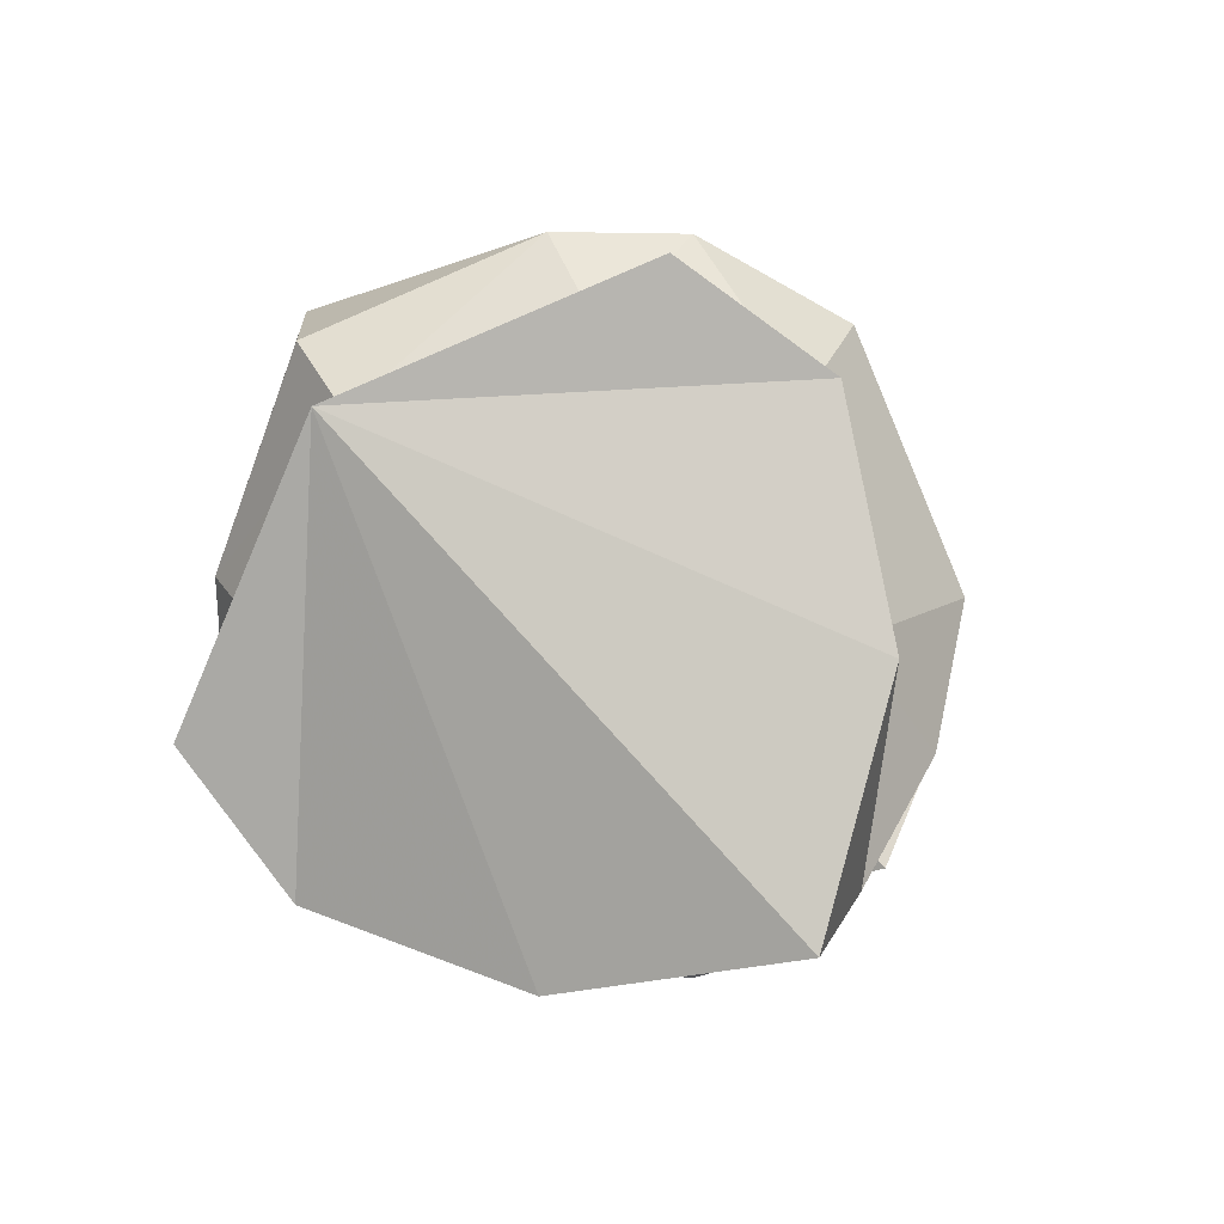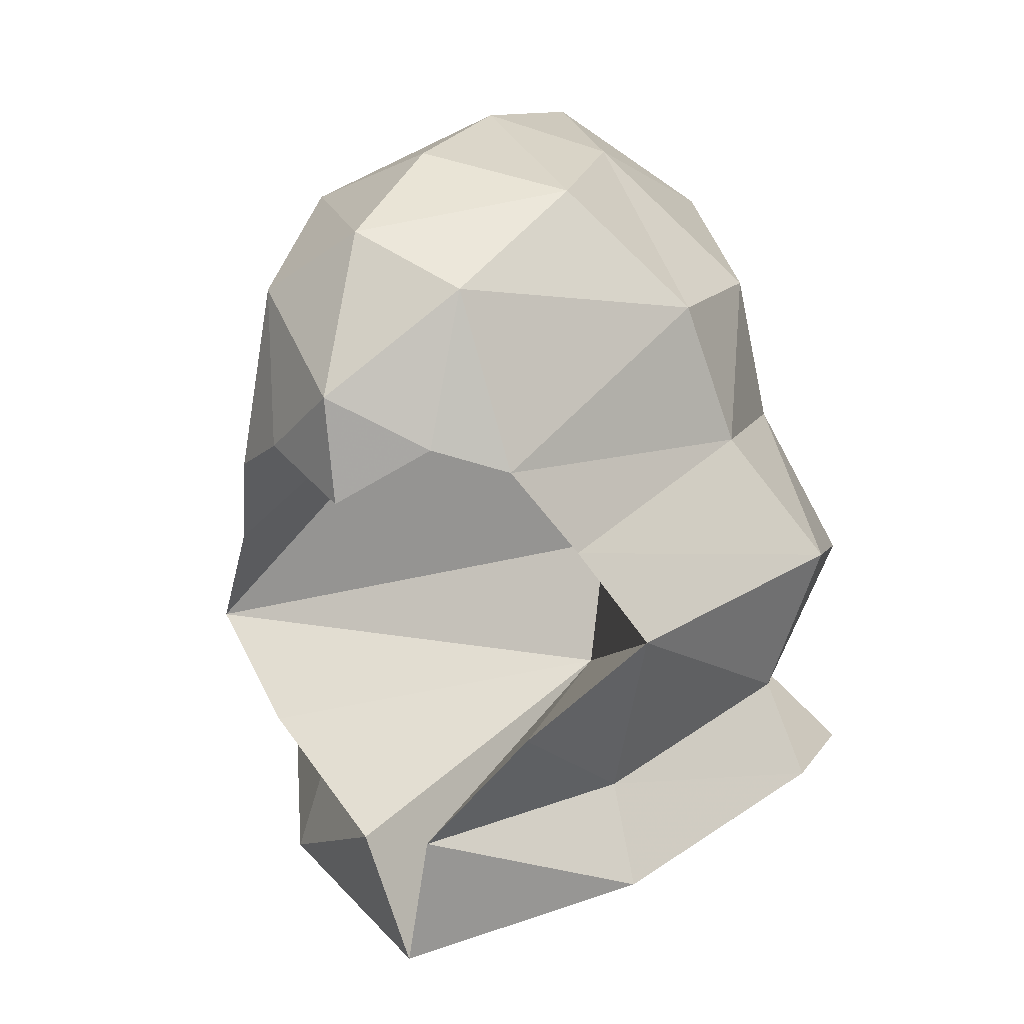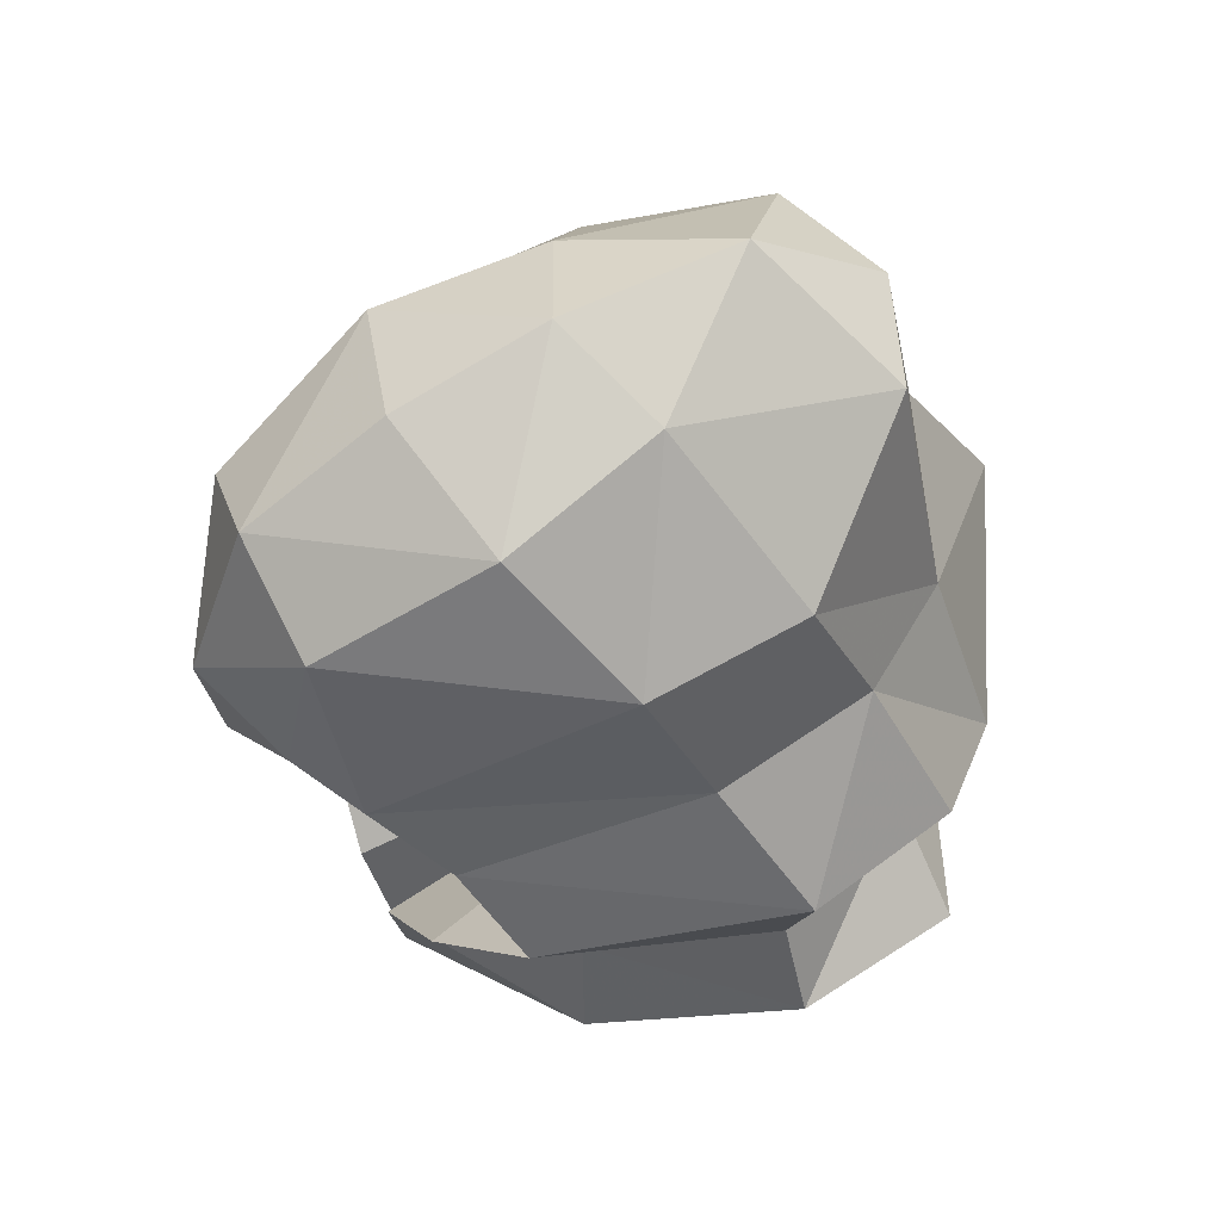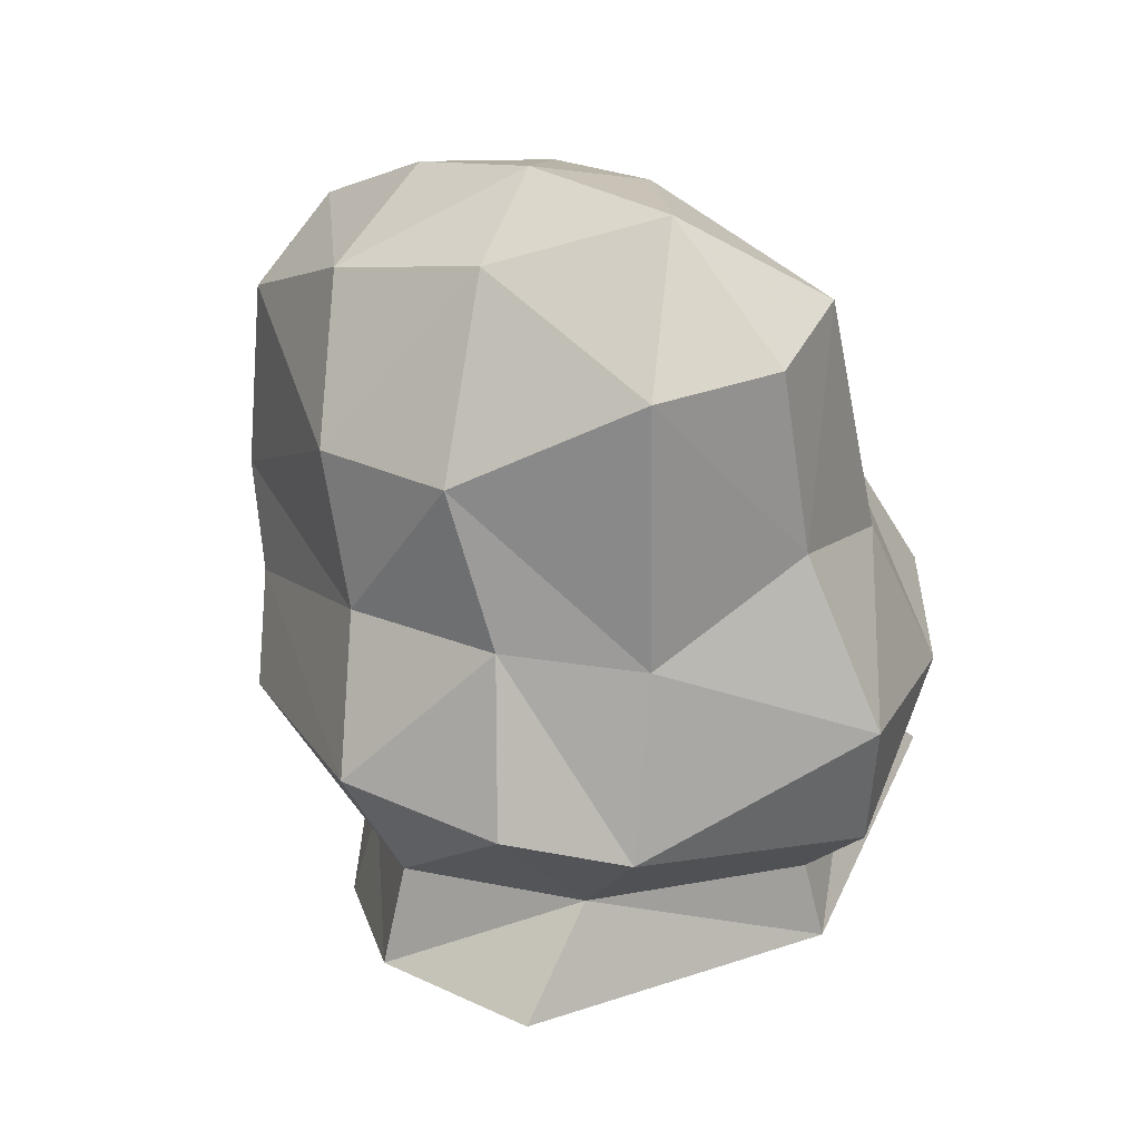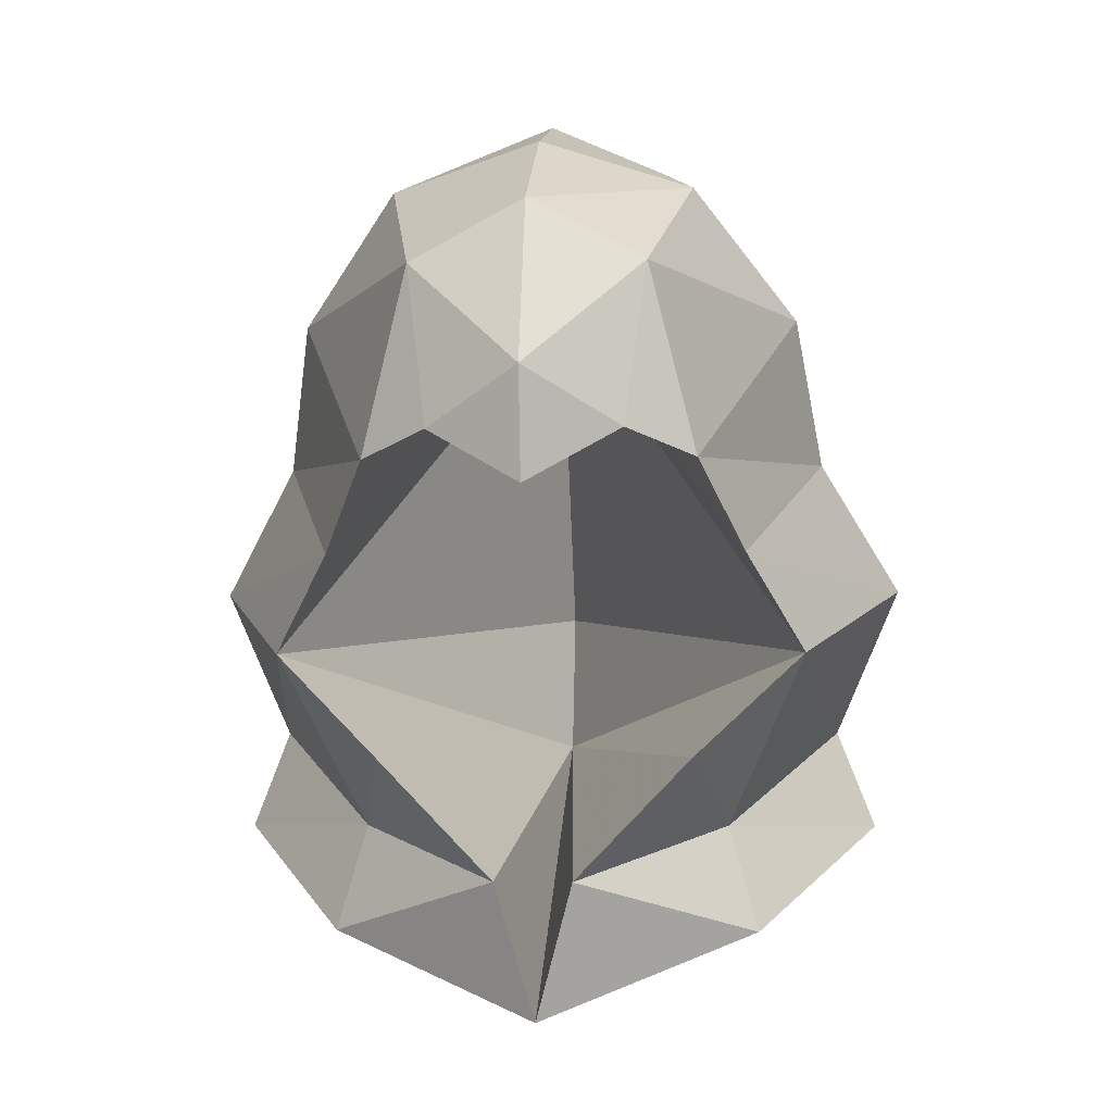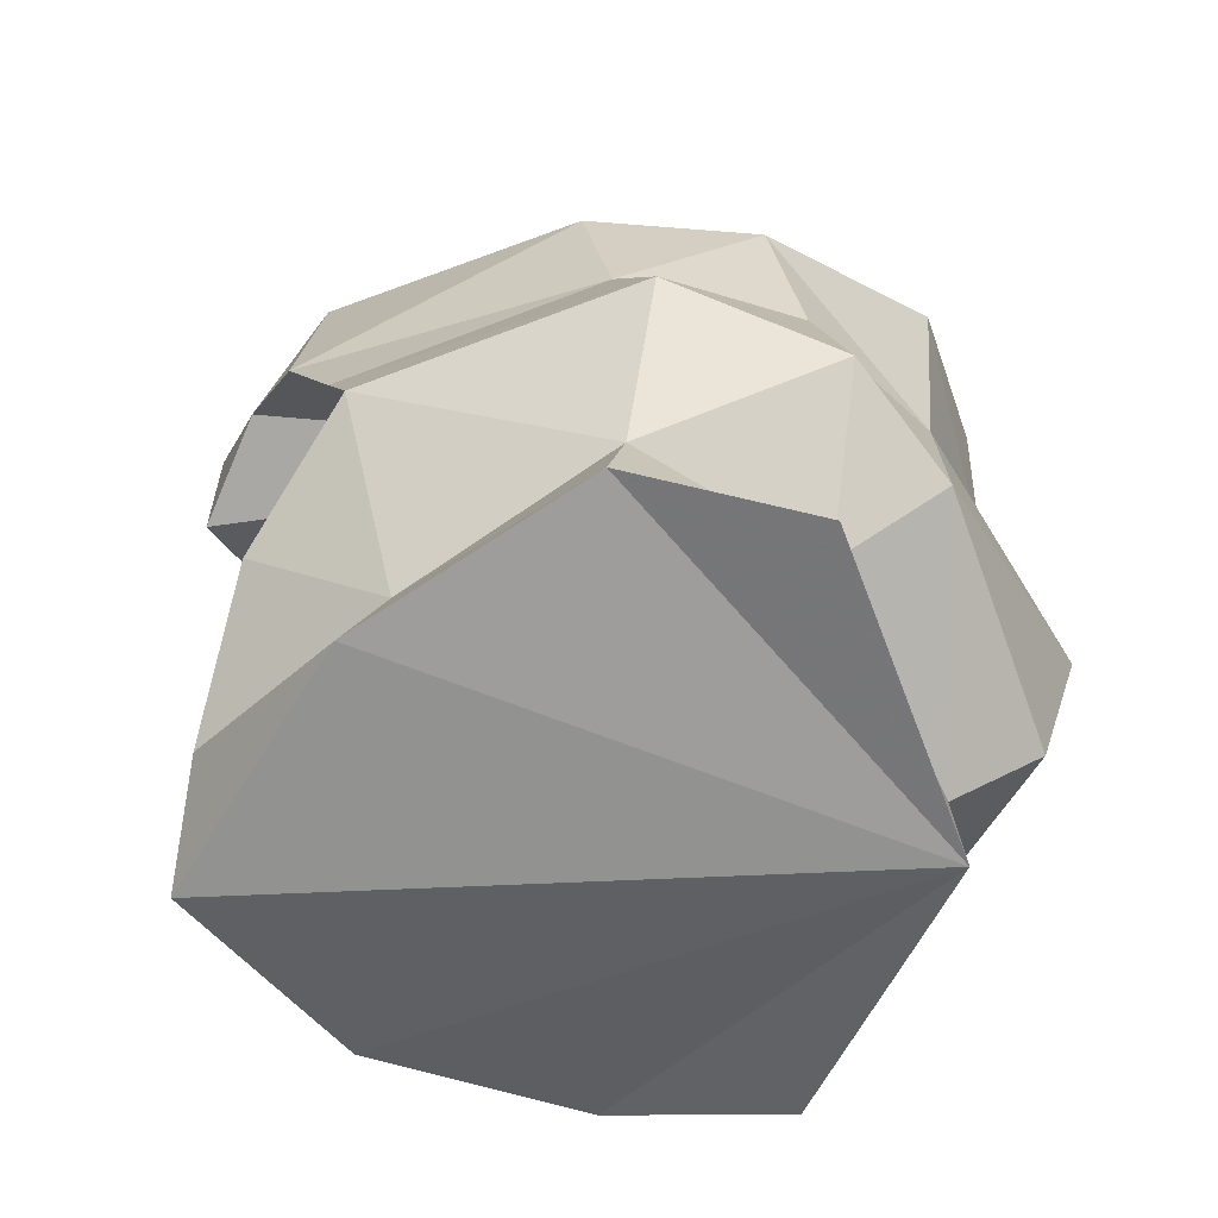
<metadata>
{"format":"obj","ext":"obj","renderer":"f3d","projection":"perspective","resolution":1024,"background":"white","views":[{"elev":-75.3,"azim":-44.4,"up":"+Z"},{"elev":4.7,"azim":118.1,"up":"+Z"},{"elev":54.3,"azim":156.6,"up":"+Z"},{"elev":36.5,"azim":-135.4,"up":"+Z"},{"elev":-4.6,"azim":95.6,"up":"+Z"},{"elev":35.0,"azim":-166.8,"up":"+Y"}]}
</metadata>
<code>
g common_helmet_23610
v -1.04 -2.332 -2.692
v -0.9932 -2.05 -1.985
v -2.195 -1.432 -1.946
v -2.3 -2.138 -2.593
v -3.201 0.03976 -2.64
v -2.999 0.04138 -2.083
v 0.2772 -1.443 -3.412
v 1.095 0.08415 -3.984
v 1.287 -0.186 -3.021
v 0.1844 -1.232 -2.662
v -0.9134 -2.516 -0.9154
v -2.102 -2.2 -0.9595
v 0.8151 -1.788 -1.45
v -0.4542 -1.934 -0.001107
v -1.66 -1.743 0.1514
v 1.148 -1.381 -0.7724
v -2.811 -1.564 -1.184
v -2.481 -1.123 0.07408
v -0.0171 -1.746 1.02
v -1.183 -1.709 1.221
v 1.604 -1.058 -0.168
v -0.0171 -1.746 1.02
v 0.5746 -1.005 1.894
v -0.6039 -0.7654 2.262
v -1.183 -1.709 1.221
v 1.762 -0.7233 1.15
v 1.604 -1.058 -0.168
v -0.6039 -0.7654 2.262
v -2.213 -0.8556 1.933
v -1.183 -1.709 1.221
v 1.841 0.09181 1.567
v 0.8388 0.08104 2.188
v -0.2538 0.06781 2.553
v -2.834 0.03456 0.6071
v -2.481 -1.123 0.07408
v -2.556 0.04149 1.924
v -1.098 2.448 -2.692
v -2.353 2.231 -2.593
v -2.231 1.525 -1.946
v -1.044 2.167 -1.985
v 0.2404 1.591 -3.412
v 0.1528 1.378 -2.662
v 1.281 0.355 -3.021
v -2.157 2.29 -0.9595
v -0.9758 2.635 -0.9154
v 0.7699 1.94 -1.45
v -1.703 1.844 0.1514
v -0.5027 2.064 -0.001106
v 1.107 1.536 -0.7724
v -2.795 1.639 -1.184
v -2.509 1.2 0.07408
v -1.225 1.822 1.221
v -0.06109 1.886 1.02
v 1.573 1.228 -0.168
v -0.06109 1.886 1.02
v -1.225 1.822 1.221
v -0.624 0.8923 2.262
v 0.5483 1.161 1.894
v 1.742 0.9039 1.15
v 1.573 1.228 -0.168
v -2.232 0.9467 1.933
v -1.557 0.05201 2.676
v -0.624 0.8923 2.262
v -1.225 1.822 1.221
v -2.509 1.2 0.07408
v 1.908 0.7564 -0.001646
v 2.284 0.09573 0.3762
v 2.137 0.09482 -0.3938
v 1.206 1.169 -2.18
v -3.499 0.03092 -1.503
v -3.551 0.02854 -0.5367
v -3.551 0.02854 -0.5367
v -0.2538 0.06781 2.553
v 0.7699 1.94 -1.45
v 1.107 1.536 -0.7724
v -1.085 0.05774 1.338
v 1.573 1.228 -0.168
v 1.908 0.7564 -0.001646
v 2.137 0.09482 -0.3938
v 1.095 0.08415 -3.984
v 1.281 0.355 -3.021
v -2.146 0.04489 -2.08
v 1.206 1.169 -2.18
v -2.423 0.04154 -1.042
v -2.353 2.231 -2.593
v -1.098 2.448 -2.692
v -3.201 0.03976 -2.64
v 0.2404 1.591 -3.412
v 1.095 0.08415 -3.984
v 1.925 -0.5727 -0.001646
v 1.232 -1.007 -2.18
v 0.8151 -1.788 -1.45
v 1.148 -1.381 -0.7724
v 1.604 -1.058 -0.168
v 1.925 -0.5727 -0.001646
v 1.287 -0.186 -3.021
v 1.232 -1.007 -2.18
v -2.3 -2.138 -2.593
v -1.04 -2.332 -2.692
v 0.2772 -1.443 -3.412
f 1 2 3
f 3 4 1
f 5 4 3
f 3 6 5
f 7 8 9
f 9 10 7
f 1 7 10
f 10 2 1
f 2 11 12
f 12 3 2
f 2 10 13
f 13 11 2
f 11 14 15
f 15 12 11
f 11 13 16
f 16 14 11
f 17 12 15
f 15 18 17
f 14 19 20
f 20 15 14
f 14 16 21
f 21 19 14
f 22 23 24
f 24 25 22
f 26 22 27
f 28 29 30
f 23 26 31
f 31 32 23
f 33 24 23
f 23 32 33
f 34 35 29
f 29 36 34
f 37 38 39
f 37 39 40
f 5 6 39
f 5 39 38
f 41 42 43
f 41 43 8
f 37 40 42
f 37 42 41
f 40 39 44
f 40 44 45
f 40 45 46
f 40 46 42
f 45 44 47
f 45 47 48
f 45 48 49
f 45 49 46
f 50 51 47
f 50 47 44
f 48 47 52
f 48 52 53
f 48 53 54
f 48 54 49
f 55 56 57
f 55 57 58
f 55 58 59
f 55 59 60
f 61 62 63
f 61 63 64
f 58 32 31
f 58 31 59
f 33 32 58
f 33 58 57
f 34 36 61
f 34 61 65
f 66 59 67
f 66 67 68
f 6 50 39
f 42 46 69
f 42 69 43
f 50 44 39
f 6 70 50
f 70 71 50
f 72 34 65
f 51 52 47
f 36 62 61
f 63 62 73
f 59 31 67
f 59 66 60
f 71 51 50
f 65 61 64
f 74 75 76
f 75 77 76
f 78 79 76
f 77 78 76
f 80 81 82
f 83 74 82
f 81 83 82
f 74 76 84
f 74 84 82
f 85 86 87
f 88 89 87
f 86 88 87
f 90 67 26
f 6 3 17
f 10 91 13
f 10 9 91
f 17 3 12
f 6 17 70
f 70 17 71
f 72 35 34
f 18 15 20
f 36 29 62
f 28 73 62
f 26 67 31
f 26 27 90
f 71 17 18
f 35 30 29
f 92 76 93
f 93 76 94
f 95 76 79
f 94 76 95
f 80 82 96
f 97 82 92
f 96 82 97
f 92 84 76
f 92 82 84
f 98 87 99
f 100 87 89
f 99 87 100
f 90 68 67
f 28 62 29
f 26 23 22

</code>
